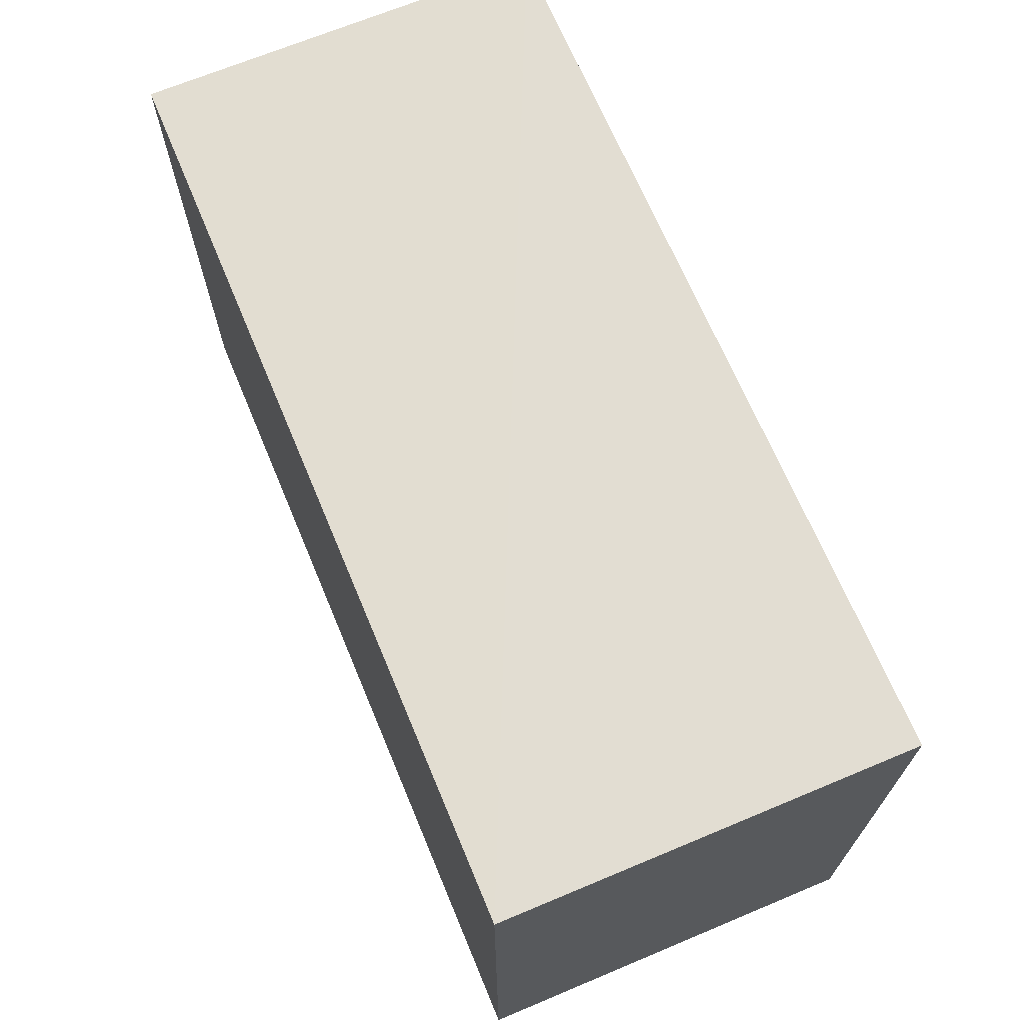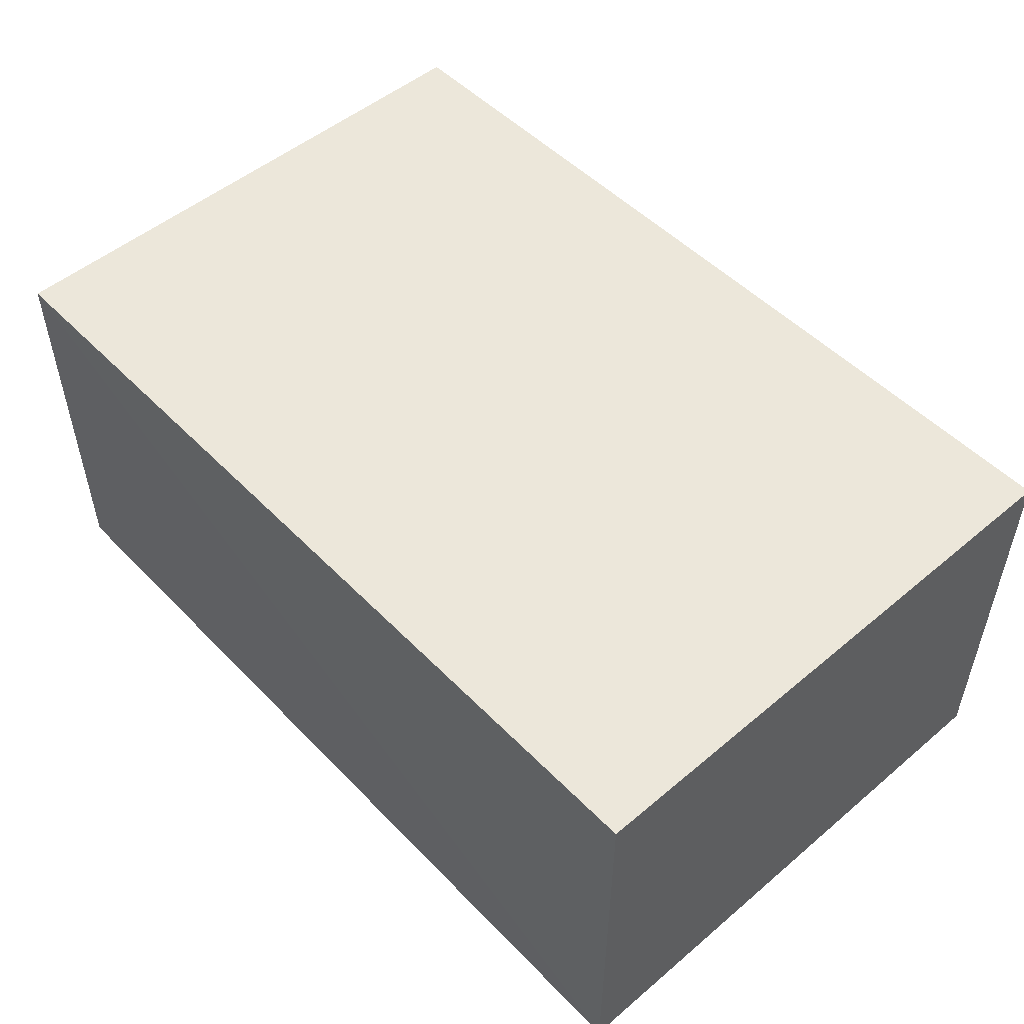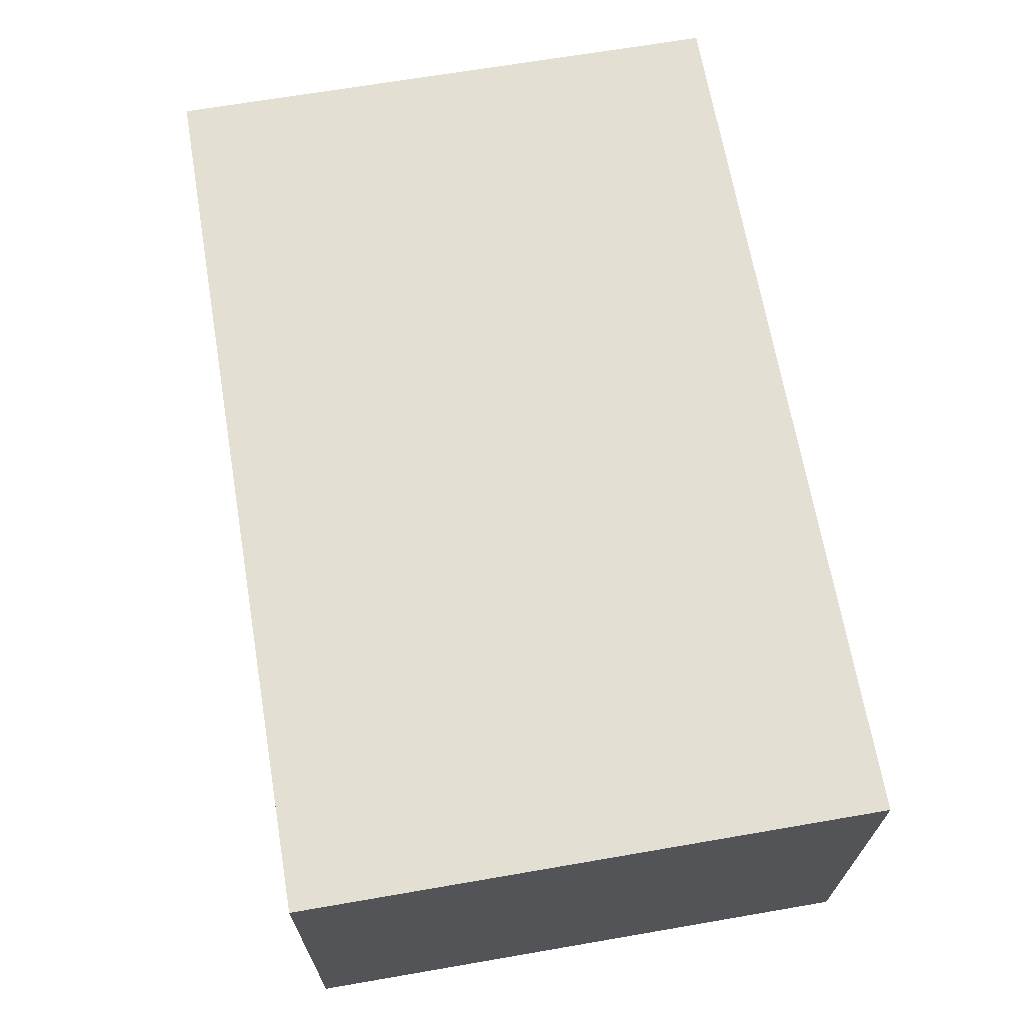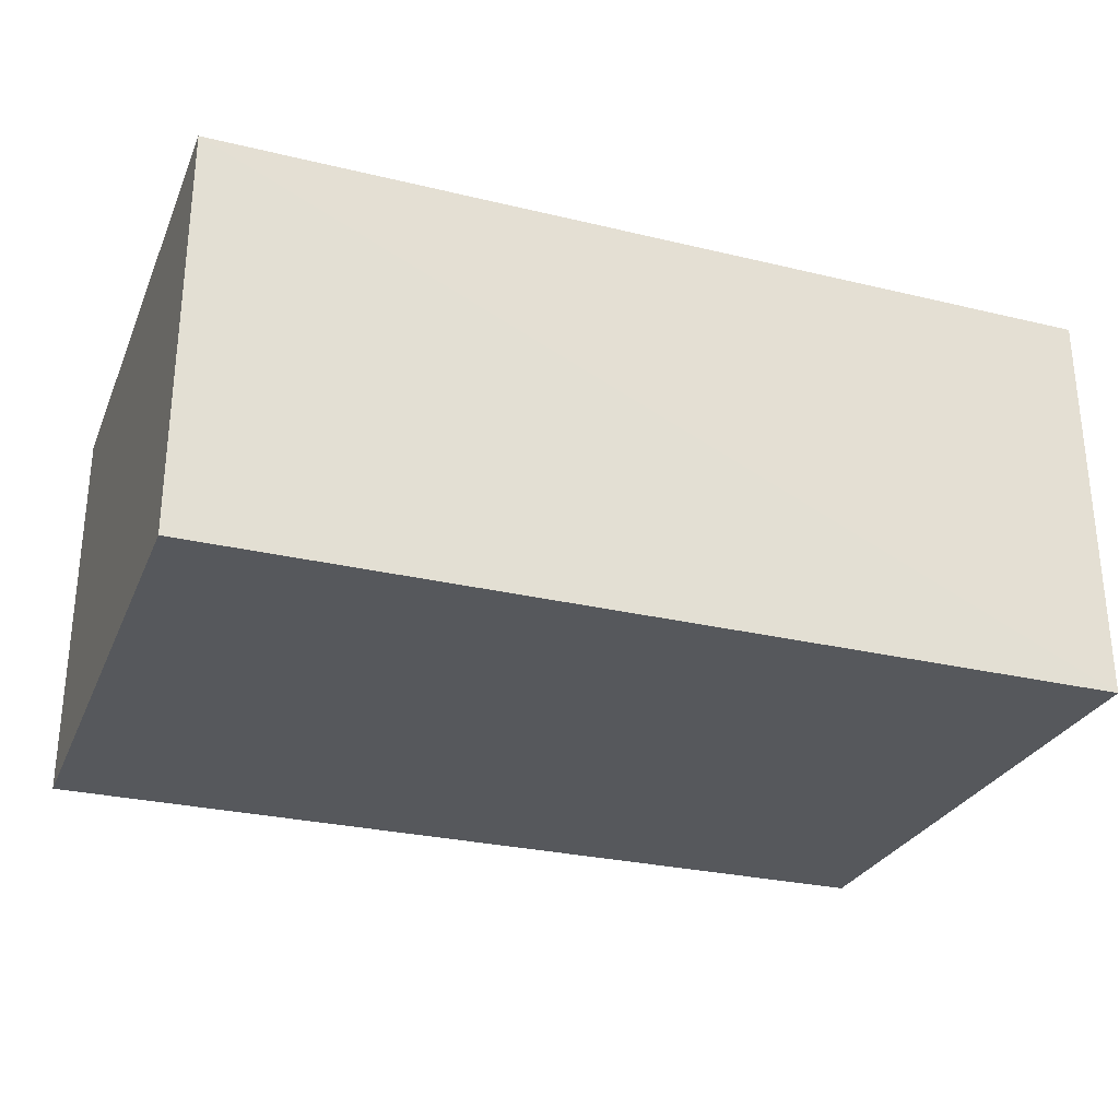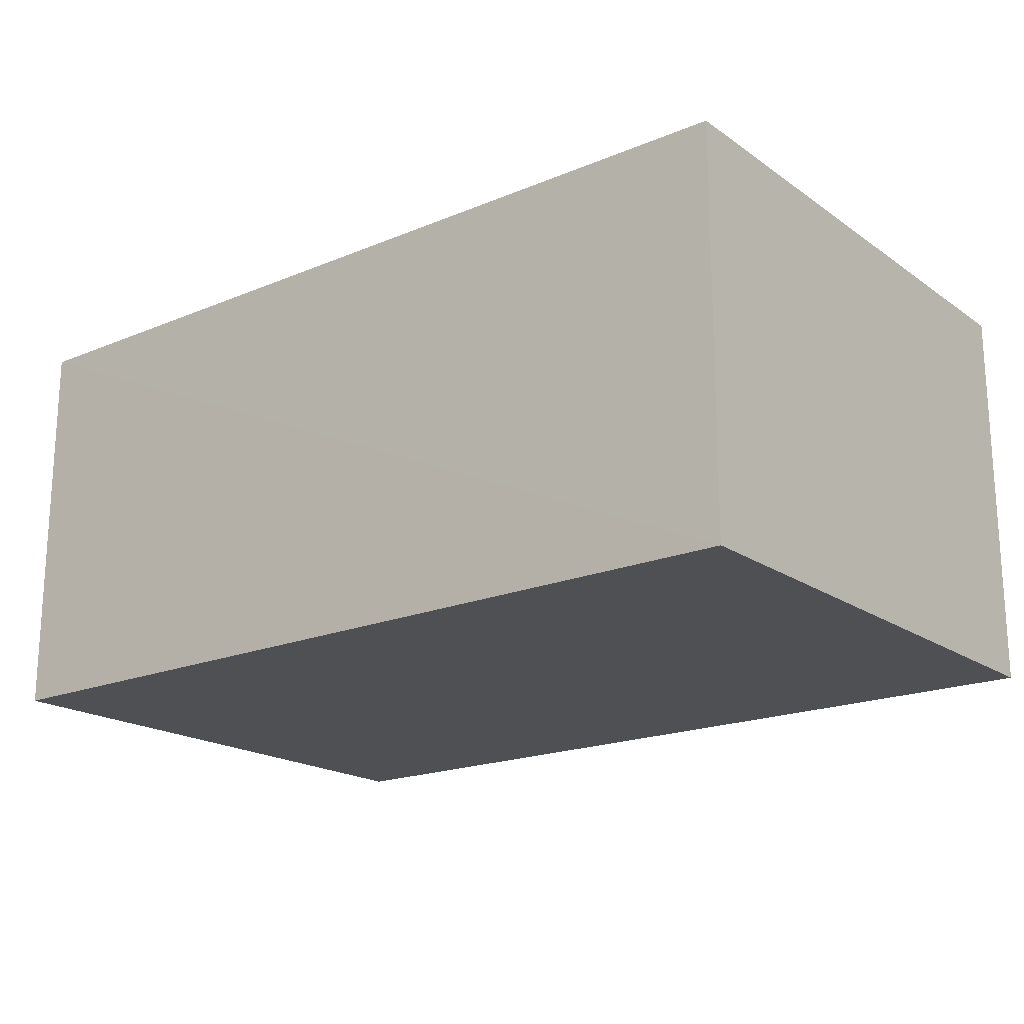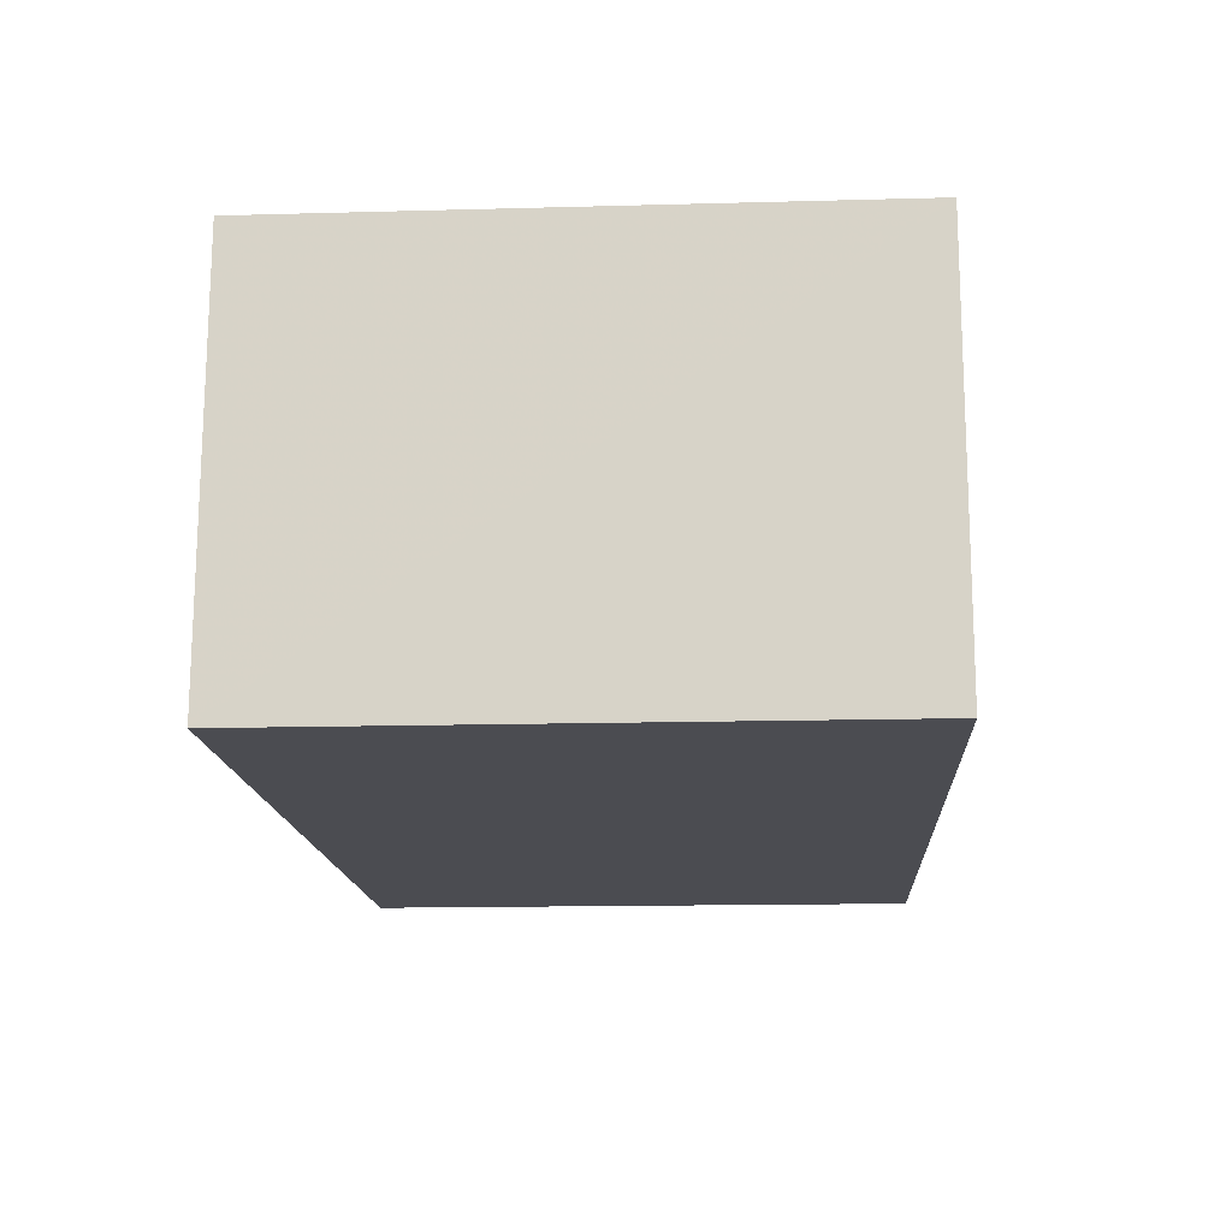
<metadata>
{"format":"obj","ext":"obj","renderer":"f3d","projection":"perspective","resolution":1024,"background":"white","views":[{"elev":68.3,"azim":-112.7,"up":"+Z"},{"elev":51.1,"azim":-132.4,"up":"+Y"},{"elev":66.8,"azim":80.2,"up":"+Y"},{"elev":-28.2,"azim":-20.0,"up":"+Y"},{"elev":-19.1,"azim":38.0,"up":"+Y"},{"elev":-15.4,"azim":-86.7,"up":"+Y"}]}
</metadata>
<code>
v 0.003745 0.001814 0.02174
v 0.003743 -0.01341 0.02179
v 0.003746 -0.01341 0.000405
v -0.02978 0.001821 0.000302
v -0.02977 0.001821 0.02173
v -0.02978 -0.01342 0.0002684
v 0.003746 0.001829 0.0003701
v -0.02976 -0.01341 0.02171
f 1 2 3
f 5 2 1
f 6 3 2
f 6 5 4
f 7 1 3
f 7 5 1
f 7 4 5
f 7 6 4
f 7 3 6
f 8 6 2
f 8 2 5
f 8 5 6

</code>
